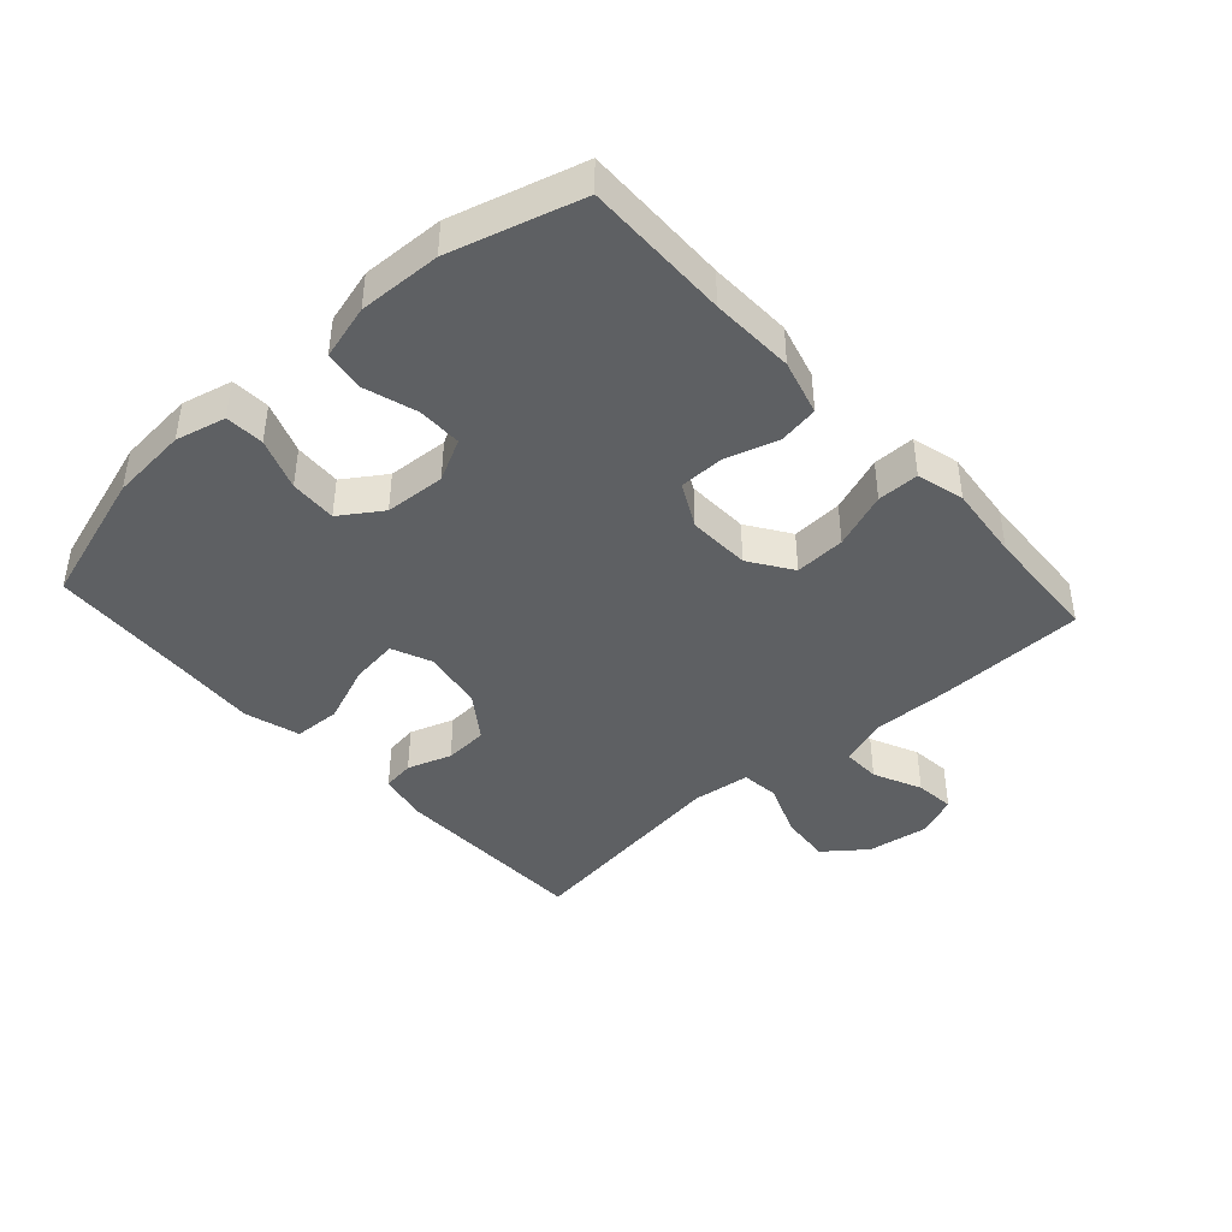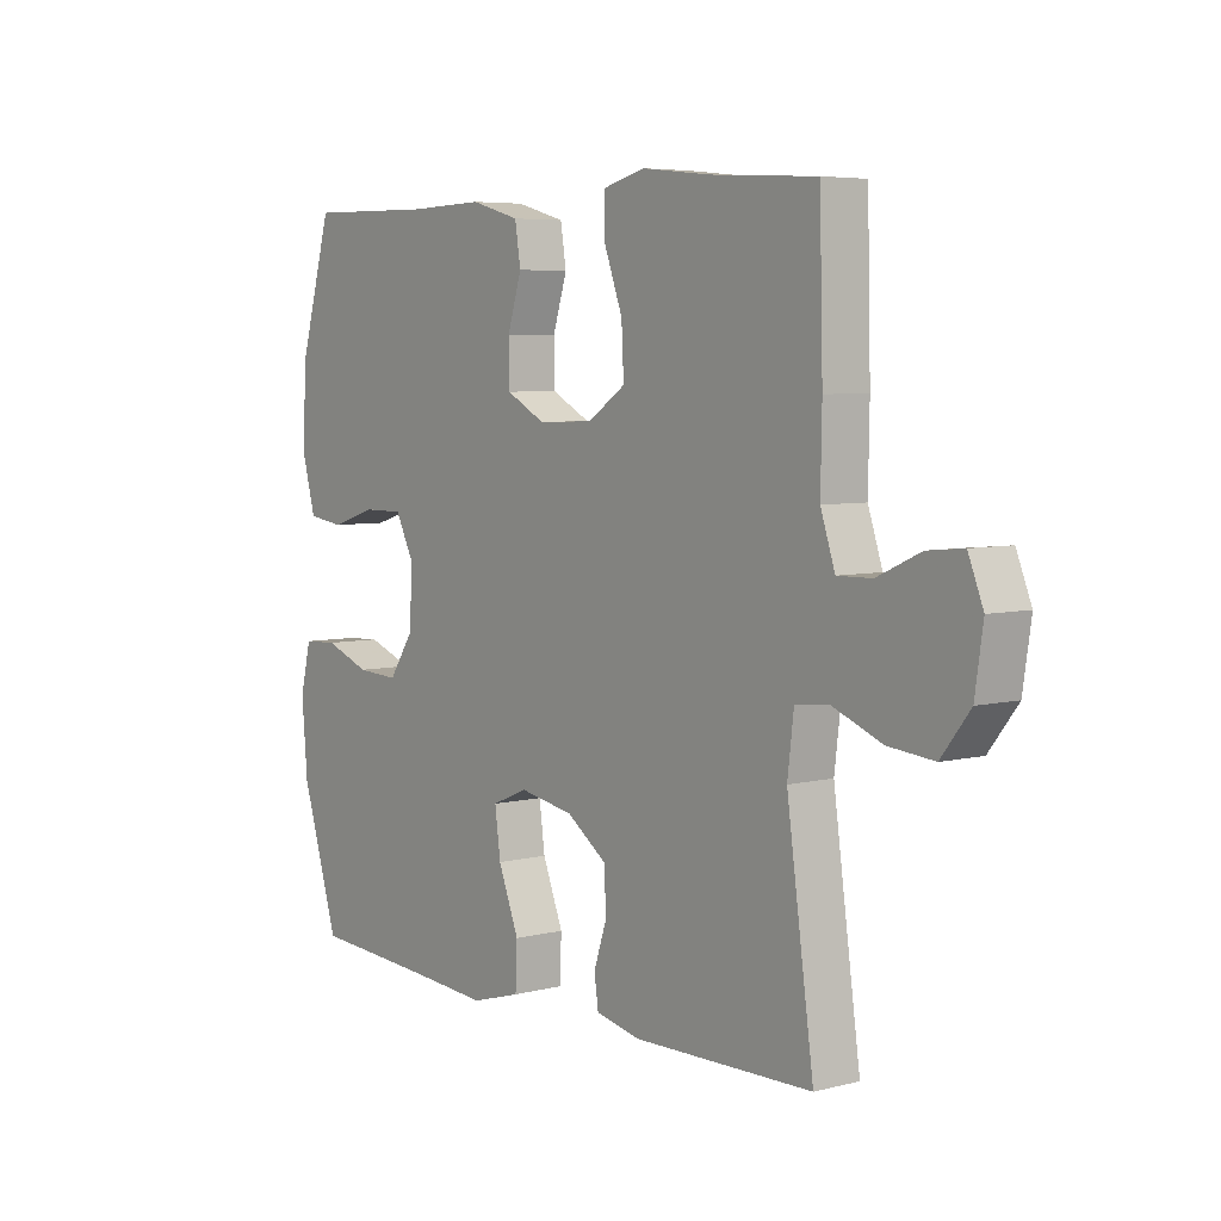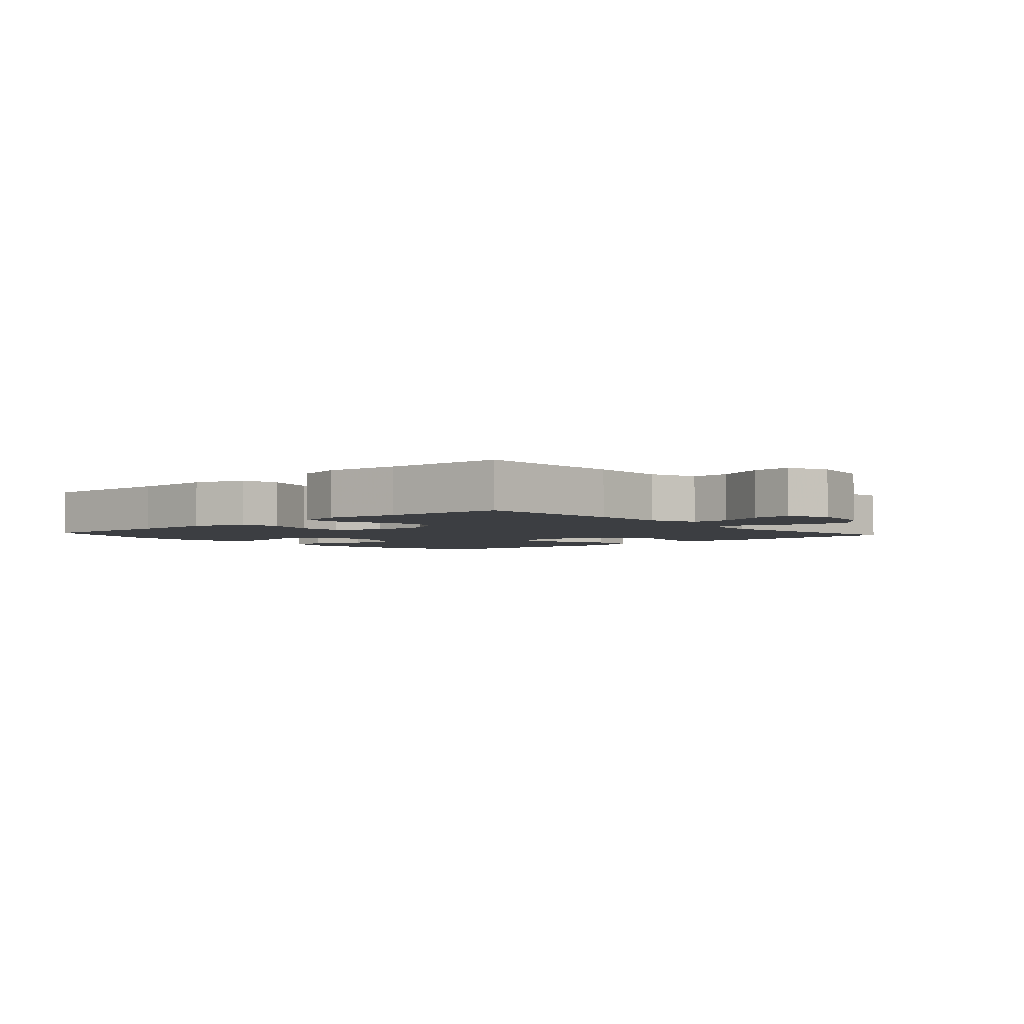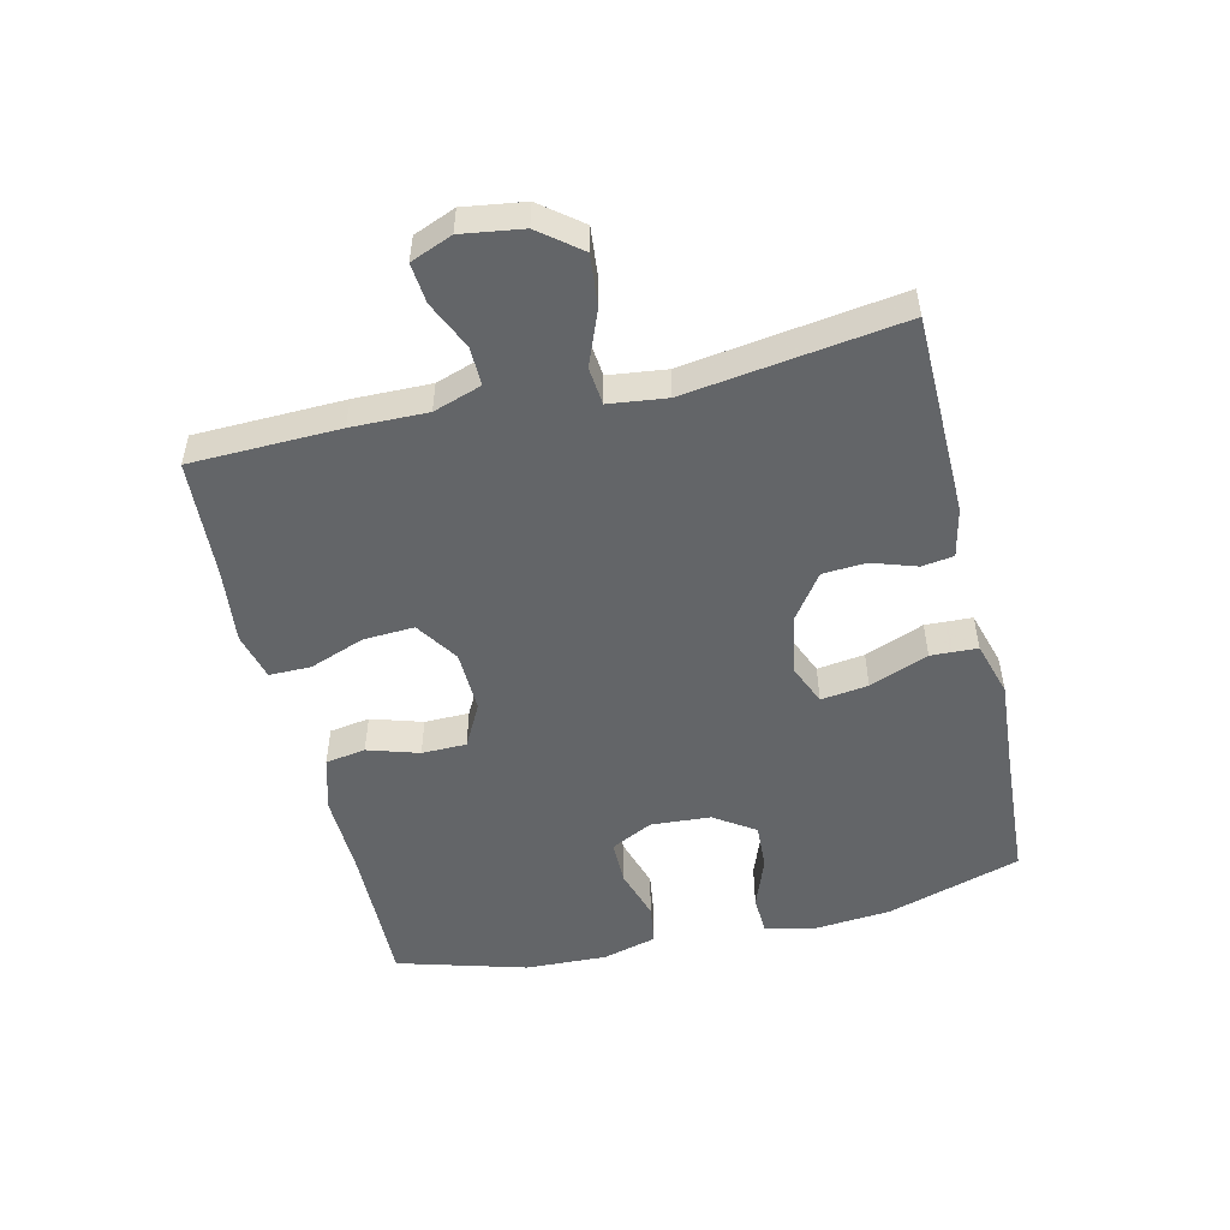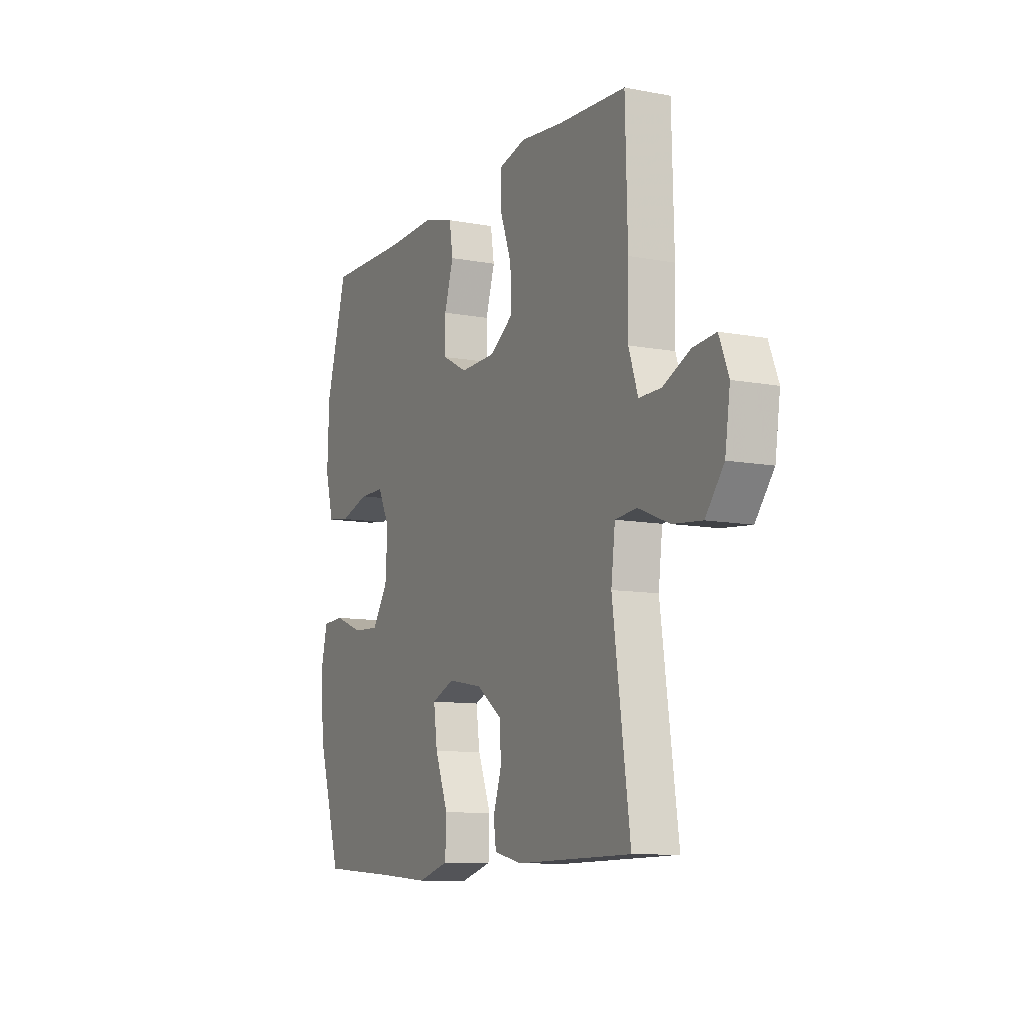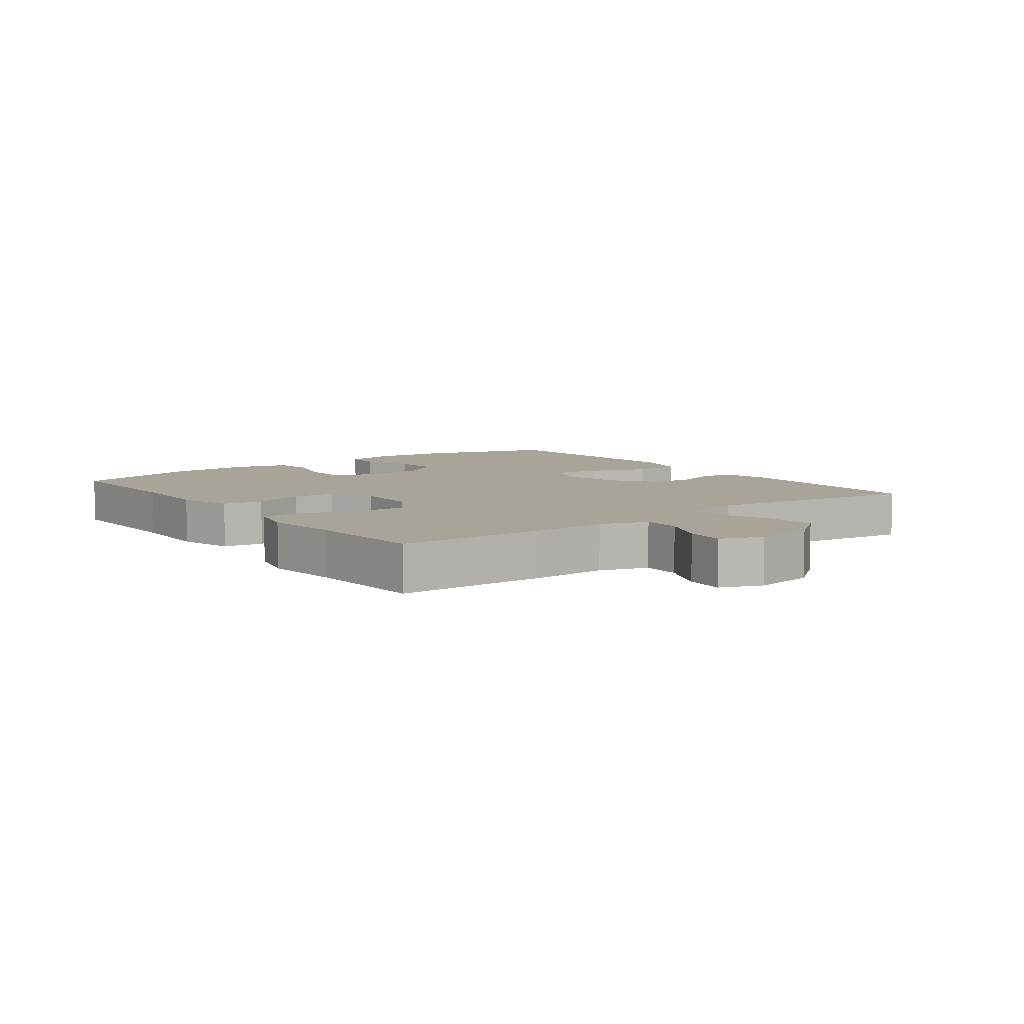
<metadata>
{"format":"obj","ext":"obj","renderer":"f3d","projection":"perspective","resolution":1024,"background":"white","views":[{"elev":-42.2,"azim":-47.8,"up":"+Y"},{"elev":5.6,"azim":52.3,"up":"+Z"},{"elev":-3.3,"azim":41.6,"up":"+Y"},{"elev":-51.4,"azim":103.3,"up":"+Y"},{"elev":-10.1,"azim":64.1,"up":"+Z"},{"elev":7.2,"azim":53.0,"up":"+Y"}]}
</metadata>
<code>
v 0.5 0.07 0.5
v 0.506 0.07 0.268
v 0.504 0.07 0.149
v 0.529 0.07 0.074
v 0.589 0.07 0.075
v 0.664 0.07 0.109
v 0.726 0.07 0.115
v 0.752 0.07 0.05
v 0.738 0.07 -0.045
v 0.688 0.07 -0.109
v 0.608 0.07 -0.101
v 0.523 0.07 -0.067
v 0.464 0.07 -0.073
v 0.453 0.07 -0.163
v 0.5 0.07 -0.5
v 0.186 0.07 -0.505
v 0.109 0.07 -0.488
v 0.102 0.07 -0.438
v 0.125 0.07 -0.369
v 0.121 0.07 -0.301
v 0.051 0.07 -0.251
v -0.044 0.07 -0.234
v -0.106 0.07 -0.26
v -0.096 0.07 -0.334
v -0.06 0.07 -0.426
v -0.063 0.07 -0.499
v -0.149 0.07 -0.524
v -0.282 0.07 -0.514
v -0.5 0.07 -0.5
v -0.565 0.07 -0.289
v -0.575 0.07 -0.169
v -0.556 0.07 -0.091
v -0.496 0.07 -0.088
v -0.416 0.07 -0.118
v -0.343 0.07 -0.122
v -0.3 0.07 -0.058
v -0.294 0.07 0.036
v -0.327 0.07 0.101
v -0.396 0.07 0.101
v -0.477 0.07 0.076
v -0.54 0.07 0.085
v -0.563 0.07 0.17
v -0.558 0.07 0.298
v -0.5 0.07 0.5
v -0.274 0.07 0.496
v -0.144 0.07 0.5
v -0.058 0.07 0.476
v -0.048 0.07 0.413
v -0.073 0.07 0.333
v -0.072 0.07 0.263
v -0.004 0.07 0.227
v 0.093 0.07 0.23
v 0.159 0.07 0.274
v 0.155 0.07 0.353
v 0.123 0.07 0.44
v 0.123 0.07 0.505
v 0.197 0.07 0.524
v 0.314 0.07 0.511
v 0.5 0 0.5
v 0.506 0 0.268
v 0.504 0 0.149
v 0.529 0 0.074
v 0.589 0 0.075
v 0.664 0 0.109
v 0.726 0 0.115
v 0.752 0 0.05
v 0.738 0 -0.045
v 0.688 0 -0.109
v 0.608 0 -0.101
v 0.523 0 -0.067
v 0.464 0 -0.073
v 0.453 0 -0.163
v 0.5 0 -0.5
v 0.186 0 -0.505
v 0.109 0 -0.488
v 0.102 0 -0.438
v 0.125 0 -0.369
v 0.121 0 -0.301
v 0.051 0 -0.251
v -0.044 0 -0.234
v -0.106 0 -0.26
v -0.096 0 -0.334
v -0.06 0 -0.426
v -0.063 0 -0.499
v -0.149 0 -0.524
v -0.282 0 -0.514
v -0.5 0 -0.5
v -0.565 0 -0.289
v -0.575 0 -0.169
v -0.556 0 -0.091
v -0.496 0 -0.088
v -0.416 0 -0.118
v -0.343 0 -0.122
v -0.3 0 -0.058
v -0.294 0 0.036
v -0.327 0 0.101
v -0.396 0 0.101
v -0.477 0 0.076
v -0.54 0 0.085
v -0.563 0 0.17
v -0.558 0 0.298
v -0.5 0 0.5
v -0.274 0 0.496
v -0.144 0 0.5
v -0.058 0 0.476
v -0.048 0 0.413
v -0.073 0 0.333
v -0.072 0 0.263
v -0.004 0 0.227
v 0.093 0 0.23
v 0.159 0 0.274
v 0.155 0 0.353
v 0.123 0 0.44
v 0.123 0 0.505
v 0.197 0 0.524
v 0.314 0 0.511
f 56 57 58
f 55 56 58
f 54 55 58
f 1 2 3
f 58 1 3
f 54 58 3
f 53 54 3
f 52 53 3 4
f 51 52 4
f 47 48 49
f 46 47 49
f 45 46 49
f 45 49 50
f 44 45 50
f 43 44 50
f 42 43 50
f 41 42 50
f 40 41 50
f 39 40 50
f 38 39 50 51
f 32 33 34
f 31 32 34
f 30 31 34
f 29 30 34
f 28 29 34
f 28 34 35
f 27 28 35
f 26 27 35
f 25 26 35
f 24 25 35
f 23 24 35 36
f 17 18 19
f 16 17 19
f 15 16 19
f 14 15 19
f 13 14 19 20
f 10 11 12
f 9 10 12
f 8 9 12
f 7 8 12
f 6 7 12
f 5 6 12
f 4 5 12 13
f 13 20 21
f 4 13 21
f 51 4 21
f 38 51 21
f 37 38 21
f 37 21 22
f 22 23 36 37
f 116 115 114
f 116 114 113
f 116 113 112
f 61 60 59
f 61 59 116
f 61 116 112
f 61 112 111
f 62 61 111 110
f 62 110 109
f 107 106 105
f 107 105 104
f 107 104 103
f 108 107 103
f 108 103 102
f 108 102 101
f 108 101 100
f 108 100 99
f 108 99 98
f 108 98 97
f 109 108 97 96
f 92 91 90
f 92 90 89
f 92 89 88
f 92 88 87
f 92 87 86
f 93 92 86
f 93 86 85
f 93 85 84
f 93 84 83
f 93 83 82
f 94 93 82 81
f 77 76 75
f 77 75 74
f 77 74 73
f 77 73 72
f 78 77 72 71
f 70 69 68
f 70 68 67
f 70 67 66
f 70 66 65
f 70 65 64
f 70 64 63
f 71 70 63 62
f 79 78 71
f 79 71 62
f 79 62 109
f 79 109 96
f 79 96 95
f 80 79 95
f 95 94 81 80
f 1 59 60 2
f 2 60 61 3
f 3 61 62 4
f 4 62 63 5
f 5 63 64 6
f 6 64 65 7
f 7 65 66 8
f 8 66 67 9
f 9 67 68 10
f 10 68 69 11
f 11 69 70 12
f 12 70 71 13
f 13 71 72 14
f 14 72 73 15
f 15 73 74 16
f 16 74 75 17
f 17 75 76 18
f 18 76 77 19
f 19 77 78 20
f 20 78 79 21
f 21 79 80 22
f 22 80 81 23
f 23 81 82 24
f 24 82 83 25
f 25 83 84 26
f 26 84 85 27
f 27 85 86 28
f 28 86 87 29
f 29 87 88 30
f 30 88 89 31
f 31 89 90 32
f 32 90 91 33
f 33 91 92 34
f 34 92 93 35
f 35 93 94 36
f 36 94 95 37
f 37 95 96 38
f 38 96 97 39
f 39 97 98 40
f 40 98 99 41
f 41 99 100 42
f 42 100 101 43
f 43 101 102 44
f 44 102 103 45
f 45 103 104 46
f 46 104 105 47
f 47 105 106 48
f 48 106 107 49
f 49 107 108 50
f 50 108 109 51
f 51 109 110 52
f 52 110 111 53
f 53 111 112 54
f 54 112 113 55
f 55 113 114 56
f 56 114 115 57
f 57 115 116 58
f 58 116 59 1

</code>
